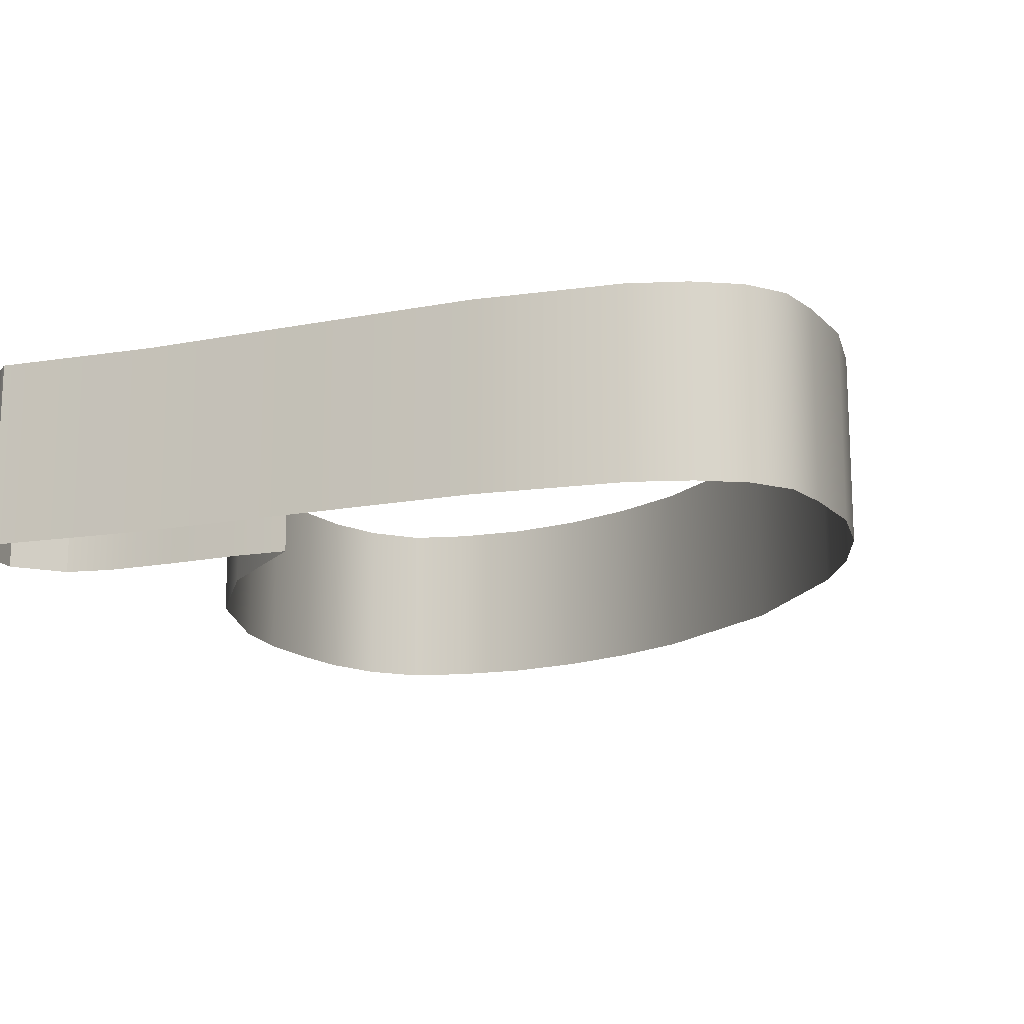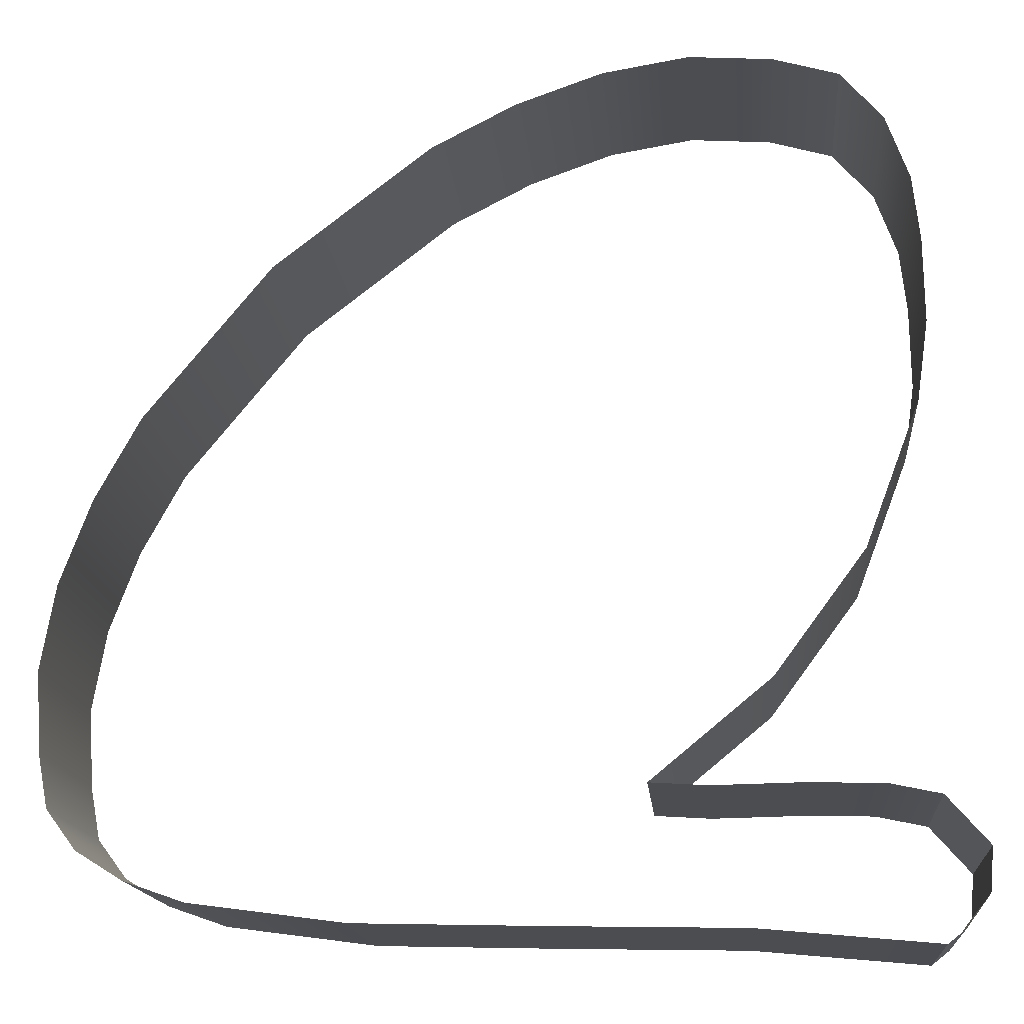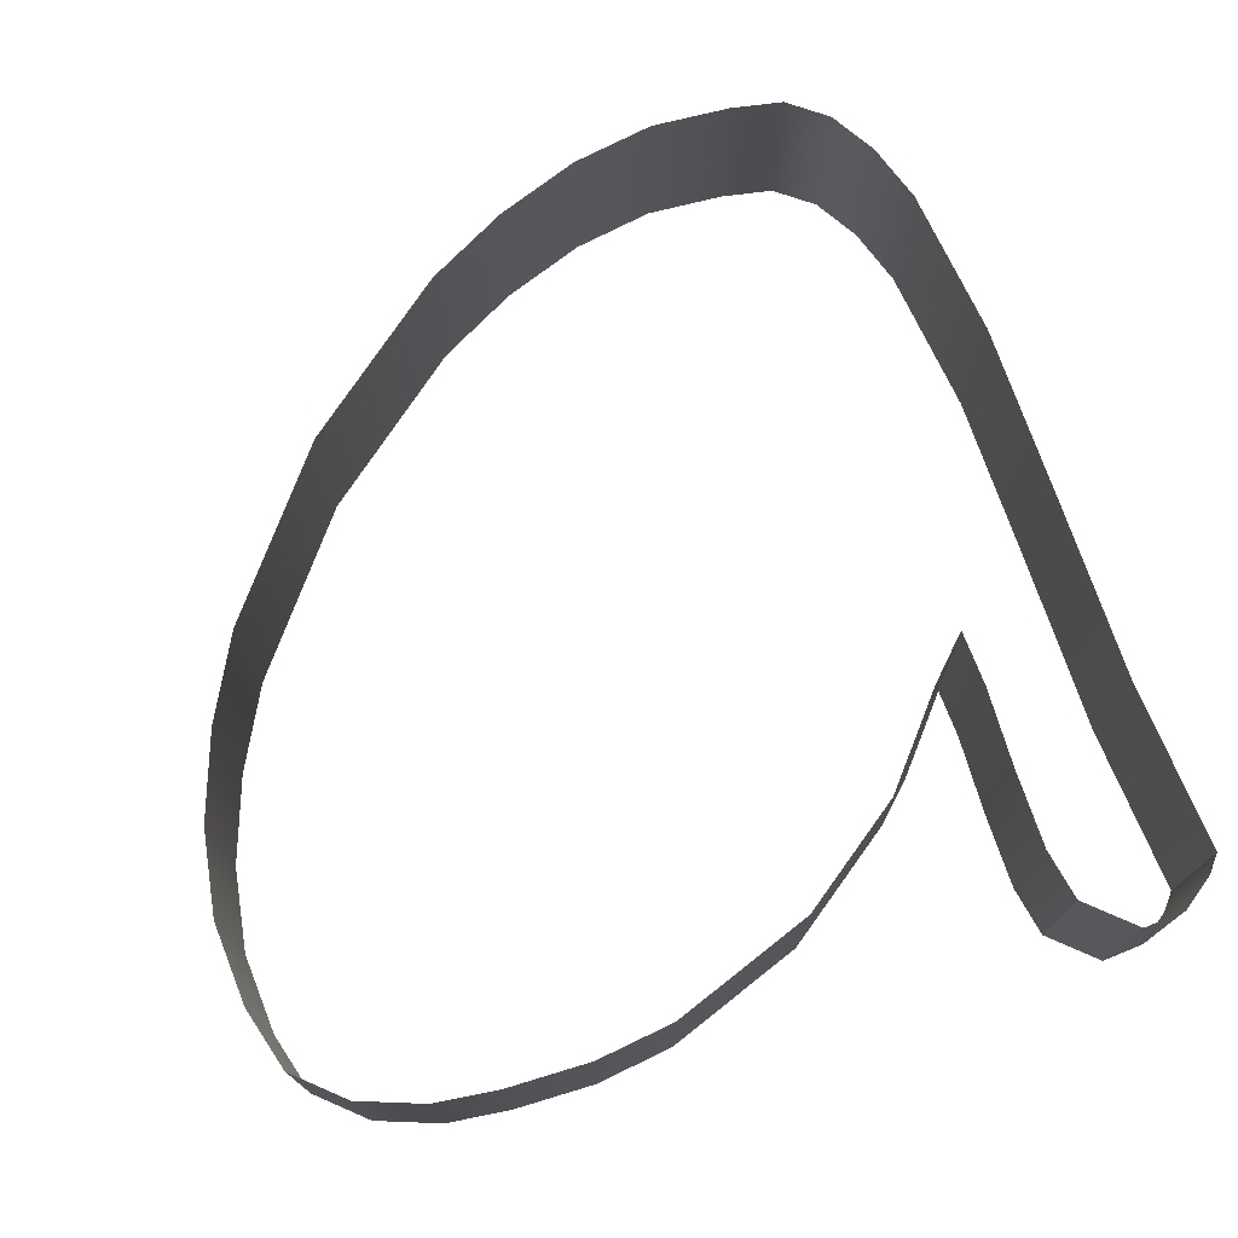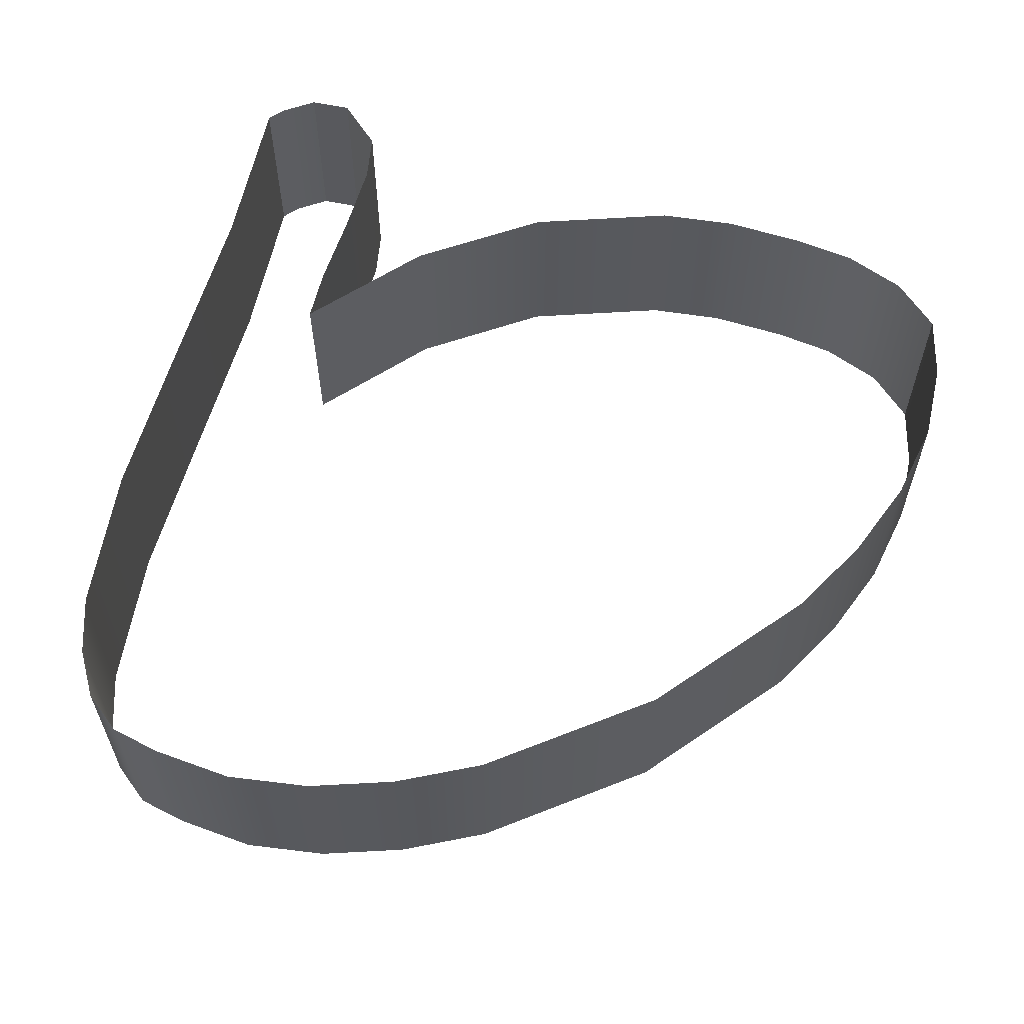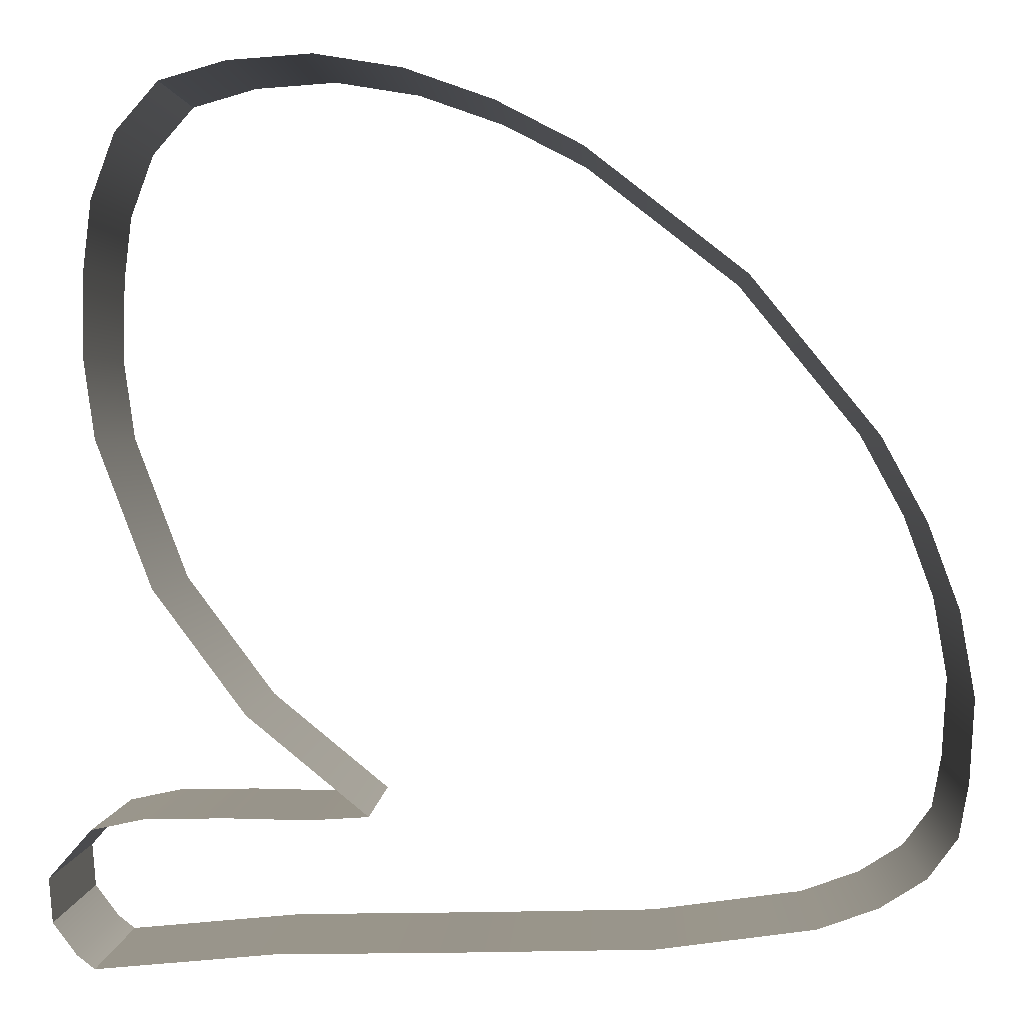
<metadata>
{"format":"obj","ext":"obj","renderer":"f3d","projection":"perspective","resolution":1024,"background":"white","views":[{"elev":-14.9,"azim":-155.9,"up":"+Y"},{"elev":-16.0,"azim":5.1,"up":"+Z"},{"elev":73.8,"azim":72.4,"up":"+Y"},{"elev":60.2,"azim":-73.0,"up":"+Y"},{"elev":1.9,"azim":-177.6,"up":"+Z"}]}
</metadata>
<code>
o #ID144
v 0.0403 -0.004471 0.9196
v 0.04135 -0.006231 0.9205
v 0.04135 -0.004471 0.9205
v 0.0403 -0.006231 0.9196
v 0.0403 -0.006231 0.9196
v 0.0403 -0.004471 0.9196
v 0.04135 -0.006231 0.9205
v 0.04135 -0.004471 0.9205
v 0.0403 -0.006231 0.9196
v 0.0408 -0.004471 0.9196
v 0.0408 -0.006231 0.9196
v 0.0403 -0.004471 0.9196
v 0.0403 -0.004471 0.9196
v 0.0403 -0.006231 0.9196
v 0.0408 -0.004471 0.9196
v 0.0408 -0.006231 0.9196
v 0.04215 -0.004471 0.9215
v 0.04215 -0.006231 0.9215
v 0.04215 -0.004471 0.9215
v 0.04215 -0.006231 0.9215
v 0.04153 -0.004471 0.9196
v 0.04153 -0.006231 0.9196
v 0.04153 -0.004471 0.9196
v 0.04153 -0.006231 0.9196
v 0.04264 -0.004471 0.9228
v 0.04264 -0.006231 0.9228
v 0.04264 -0.004471 0.9228
v 0.04264 -0.006231 0.9228
v 0.04223 -0.004471 0.9196
v 0.04223 -0.006231 0.9196
v 0.04223 -0.004471 0.9196
v 0.04223 -0.006231 0.9196
v 0.04274 -0.004471 0.9235
v 0.04274 -0.006231 0.9235
v 0.04274 -0.004471 0.9235
v 0.04274 -0.006231 0.9235
v 0.04269 -0.004471 0.9195
v 0.04269 -0.006231 0.9195
v 0.04269 -0.004471 0.9195
v 0.04269 -0.006231 0.9195
v 0.04273 -0.004471 0.9243
v 0.04273 -0.006231 0.9243
v 0.04273 -0.004471 0.9243
v 0.04273 -0.006231 0.9243
v 0.04269 -0.004471 0.9195
v 0.04306 -0.006231 0.919
v 0.04269 -0.006231 0.9195
v 0.04306 -0.004471 0.919
v 0.04306 -0.004471 0.919
v 0.04269 -0.004471 0.9195
v 0.04306 -0.006231 0.919
v 0.04269 -0.006231 0.9195
v 0.04266 -0.004471 0.9248
v 0.04266 -0.006231 0.9248
v 0.04266 -0.004471 0.9248
v 0.04266 -0.006231 0.9248
v 0.04306 -0.004471 0.919
v 0.04303 -0.006231 0.9187
v 0.04306 -0.006231 0.919
v 0.04303 -0.004471 0.9187
v 0.04303 -0.004471 0.9187
v 0.04306 -0.004471 0.919
v 0.04303 -0.006231 0.9187
v 0.04306 -0.006231 0.919
v 0.04246 -0.004471 0.9254
v 0.04246 -0.006231 0.9254
v 0.04246 -0.004471 0.9254
v 0.04246 -0.006231 0.9254
v 0.04303 -0.004471 0.9187
v 0.04282 -0.006231 0.9184
v 0.04303 -0.006231 0.9187
v 0.04282 -0.004471 0.9184
v 0.04282 -0.004471 0.9184
v 0.04303 -0.004471 0.9187
v 0.04282 -0.006231 0.9184
v 0.04303 -0.006231 0.9187
v 0.04208 -0.004471 0.9259
v 0.04208 -0.006231 0.9259
v 0.04208 -0.004471 0.9259
v 0.04208 -0.006231 0.9259
v 0.04266 -0.004471 0.9183
v 0.04266 -0.006231 0.9183
v 0.04266 -0.006231 0.9183
v 0.04266 -0.004471 0.9183
v 0.0415 -0.006231 0.926
v 0.04208 -0.004471 0.9259
v 0.04208 -0.006231 0.9259
v 0.0415 -0.004471 0.926
v 0.0415 -0.004471 0.926
v 0.0415 -0.006231 0.926
v 0.04208 -0.004471 0.9259
v 0.04208 -0.006231 0.9259
v 0.04112 -0.004471 0.9184
v 0.04266 -0.006231 0.9183
v 0.04266 -0.004471 0.9183
v 0.04112 -0.006231 0.9184
v 0.04112 -0.006231 0.9184
v 0.04112 -0.004471 0.9184
v 0.04266 -0.006231 0.9183
v 0.04266 -0.004471 0.9183
v 0.04076 -0.006231 0.9261
v 0.04076 -0.004471 0.9261
v 0.04076 -0.004471 0.9261
v 0.04076 -0.006231 0.9261
v 0.03945 -0.004471 0.9184
v 0.03945 -0.006231 0.9184
v 0.03945 -0.006231 0.9184
v 0.03945 -0.004471 0.9184
v 0.04 -0.006231 0.926
v 0.04 -0.004471 0.926
v 0.04 -0.004471 0.926
v 0.04 -0.006231 0.926
v 0.03785 -0.004471 0.9185
v 0.03785 -0.006231 0.9185
v 0.03785 -0.006231 0.9185
v 0.03785 -0.004471 0.9185
v 0.03922 -0.006231 0.9257
v 0.03922 -0.004471 0.9257
v 0.03922 -0.004471 0.9257
v 0.03922 -0.006231 0.9257
v 0.03649 -0.004471 0.9187
v 0.03649 -0.006231 0.9187
v 0.03649 -0.006231 0.9187
v 0.03649 -0.004471 0.9187
v 0.03847 -0.006231 0.9253
v 0.03847 -0.004471 0.9253
v 0.03847 -0.004471 0.9253
v 0.03847 -0.006231 0.9253
v 0.03596 -0.004471 0.9188
v 0.03596 -0.006231 0.9188
v 0.03596 -0.006231 0.9188
v 0.03596 -0.004471 0.9188
v 0.03707 -0.006231 0.9242
v 0.03707 -0.004471 0.9242
v 0.03707 -0.004471 0.9242
v 0.03707 -0.006231 0.9242
v 0.03556 -0.004471 0.9191
v 0.03556 -0.006231 0.9191
v 0.03556 -0.006231 0.9191
v 0.03556 -0.004471 0.9191
v 0.03596 -0.004471 0.9228
v 0.03596 -0.006231 0.9228
v 0.03596 -0.004471 0.9228
v 0.03596 -0.006231 0.9228
v 0.03529 -0.006231 0.9194
v 0.03529 -0.004471 0.9194
v 0.03529 -0.004471 0.9194
v 0.03529 -0.006231 0.9194
v 0.03556 -0.004471 0.9221
v 0.03556 -0.006231 0.9221
v 0.03556 -0.004471 0.9221
v 0.03556 -0.006231 0.9221
v 0.03521 -0.006231 0.9199
v 0.03521 -0.004471 0.9199
v 0.03521 -0.004471 0.9199
v 0.03521 -0.006231 0.9199
v 0.03529 -0.004471 0.9214
v 0.03529 -0.006231 0.9214
v 0.03529 -0.004471 0.9214
v 0.03529 -0.006231 0.9214
v 0.03516 -0.006231 0.9206
v 0.03516 -0.004471 0.9206
v 0.03516 -0.004471 0.9206
v 0.03516 -0.006231 0.9206
f 1 2 3
f 2 1 4
f 5 6 7
f 8 7 6
f 9 10 11
f 10 9 12
f 13 14 15
f 16 15 14
f 17 2 18
f 2 17 3
f 8 19 7
f 20 7 19
f 11 21 22
f 21 11 10
f 15 16 23
f 24 23 16
f 25 18 26
f 18 25 17
f 19 27 20
f 28 20 27
f 22 29 30
f 29 22 21
f 23 24 31
f 32 31 24
f 33 26 34
f 26 33 25
f 27 35 28
f 36 28 35
f 30 37 38
f 37 30 29
f 31 32 39
f 40 39 32
f 41 34 42
f 34 41 33
f 35 43 36
f 44 36 43
f 45 46 47
f 46 45 48
f 49 50 51
f 52 51 50
f 53 42 54
f 42 53 41
f 43 55 44
f 56 44 55
f 57 58 59
f 58 57 60
f 61 62 63
f 64 63 62
f 65 54 66
f 54 65 53
f 55 67 56
f 68 56 67
f 69 70 71
f 70 69 72
f 73 74 75
f 76 75 74
f 77 66 78
f 66 77 65
f 67 79 68
f 80 68 79
f 81 70 72
f 70 81 82
f 83 84 75
f 73 75 84
f 85 86 87
f 86 85 88
f 89 90 91
f 92 91 90
f 93 94 95
f 94 93 96
f 97 98 99
f 100 99 98
f 101 88 85
f 88 101 102
f 103 104 89
f 90 89 104
f 105 96 93
f 96 105 106
f 107 108 97
f 98 97 108
f 109 102 101
f 102 109 110
f 111 112 103
f 104 103 112
f 113 106 105
f 106 113 114
f 115 116 107
f 108 107 116
f 117 110 109
f 110 117 118
f 119 120 111
f 112 111 120
f 121 114 113
f 114 121 122
f 123 124 115
f 116 115 124
f 125 118 117
f 118 125 126
f 127 128 119
f 120 119 128
f 129 122 121
f 122 129 130
f 131 132 123
f 124 123 132
f 133 126 125
f 126 133 134
f 135 136 127
f 128 127 136
f 137 130 129
f 130 137 138
f 139 140 131
f 132 131 140
f 141 133 142
f 133 141 134
f 135 143 136
f 144 136 143
f 137 145 138
f 145 137 146
f 147 140 148
f 139 148 140
f 149 142 150
f 142 149 141
f 143 151 144
f 152 144 151
f 146 153 145
f 153 146 154
f 155 147 156
f 148 156 147
f 157 150 158
f 150 157 149
f 151 159 152
f 160 152 159
f 154 161 153
f 161 154 162
f 163 155 164
f 156 164 155
f 162 158 161
f 158 162 157
f 159 163 160
f 164 160 163

</code>
